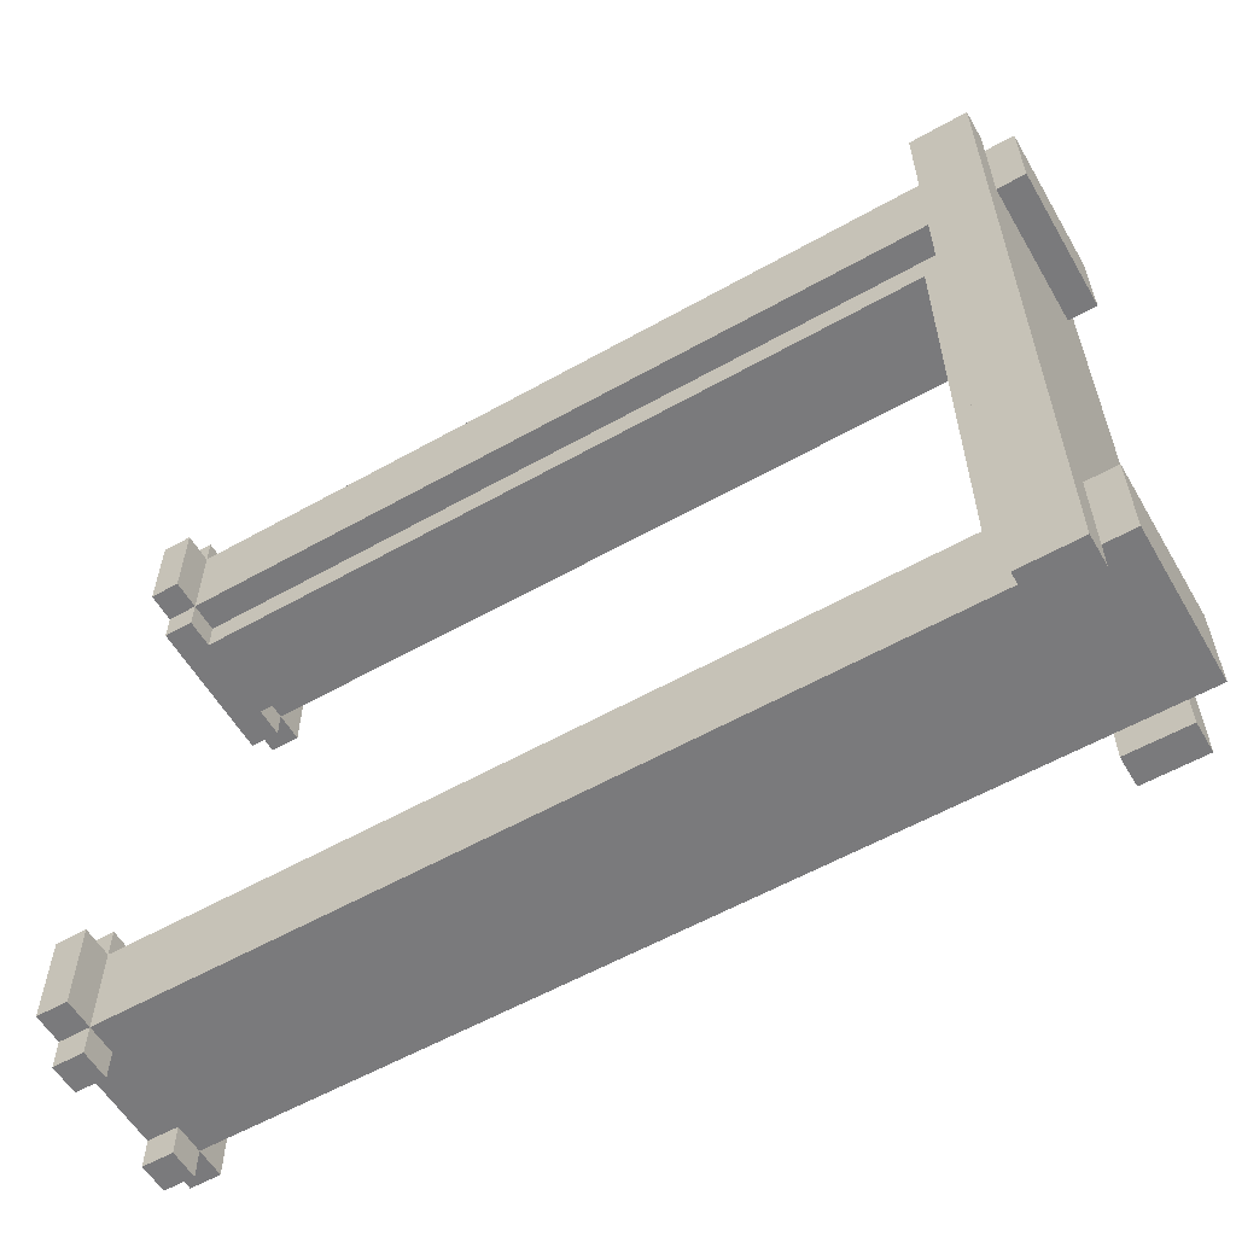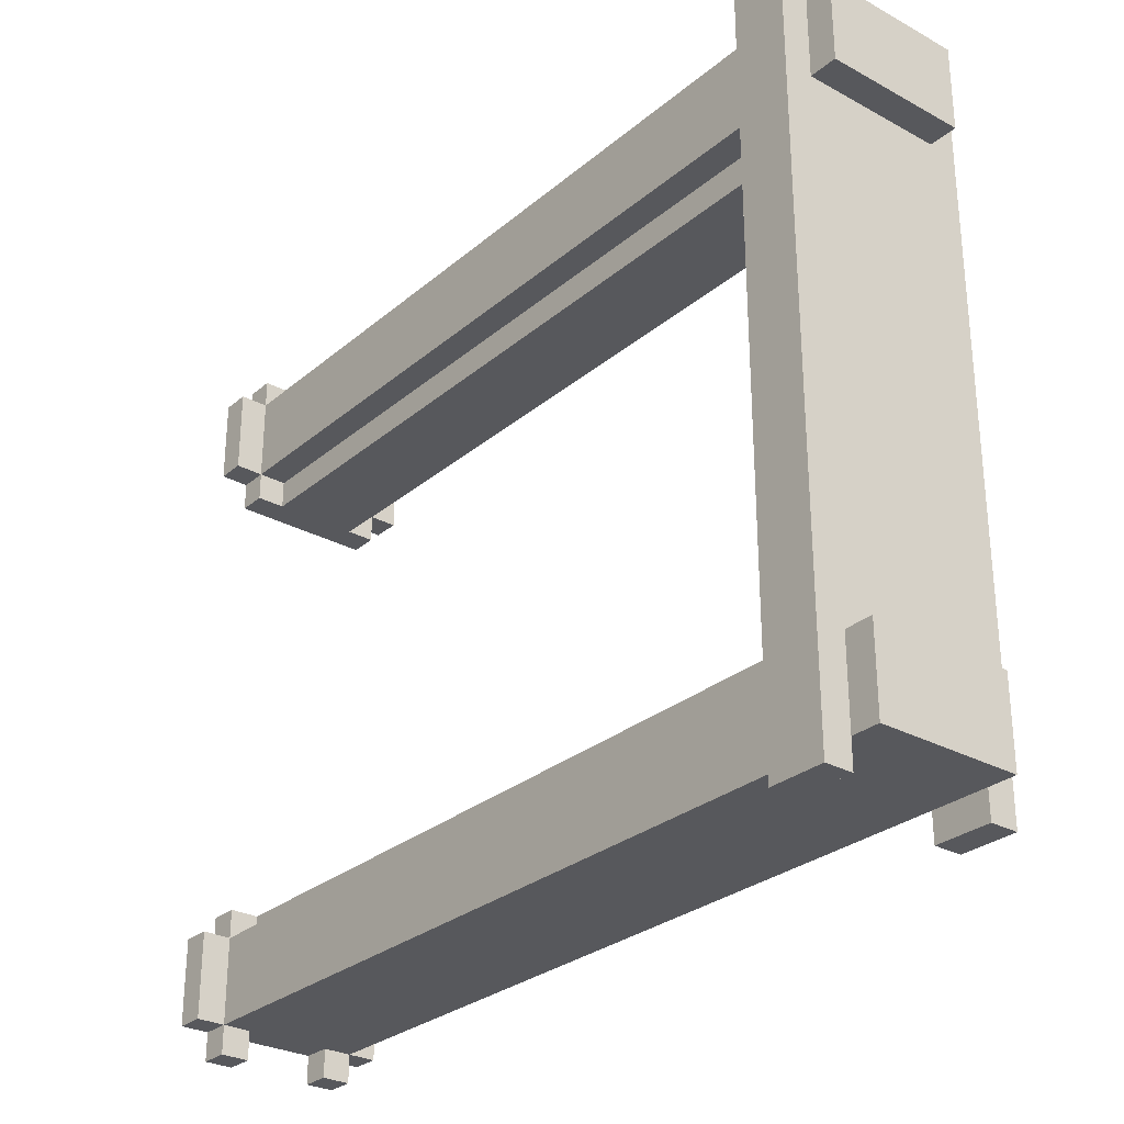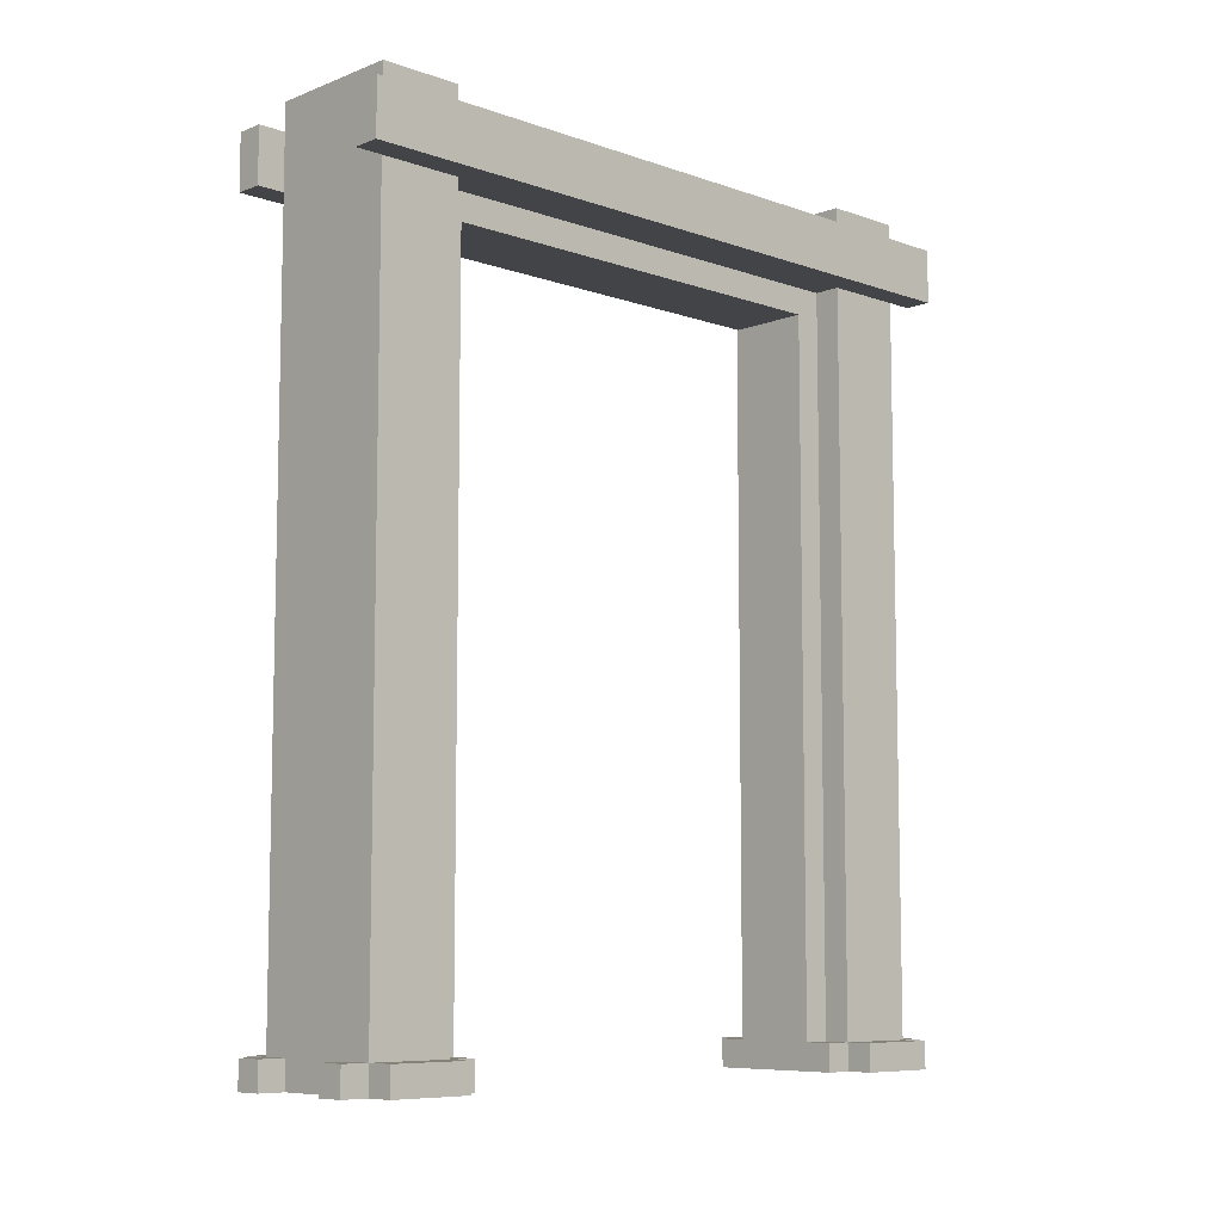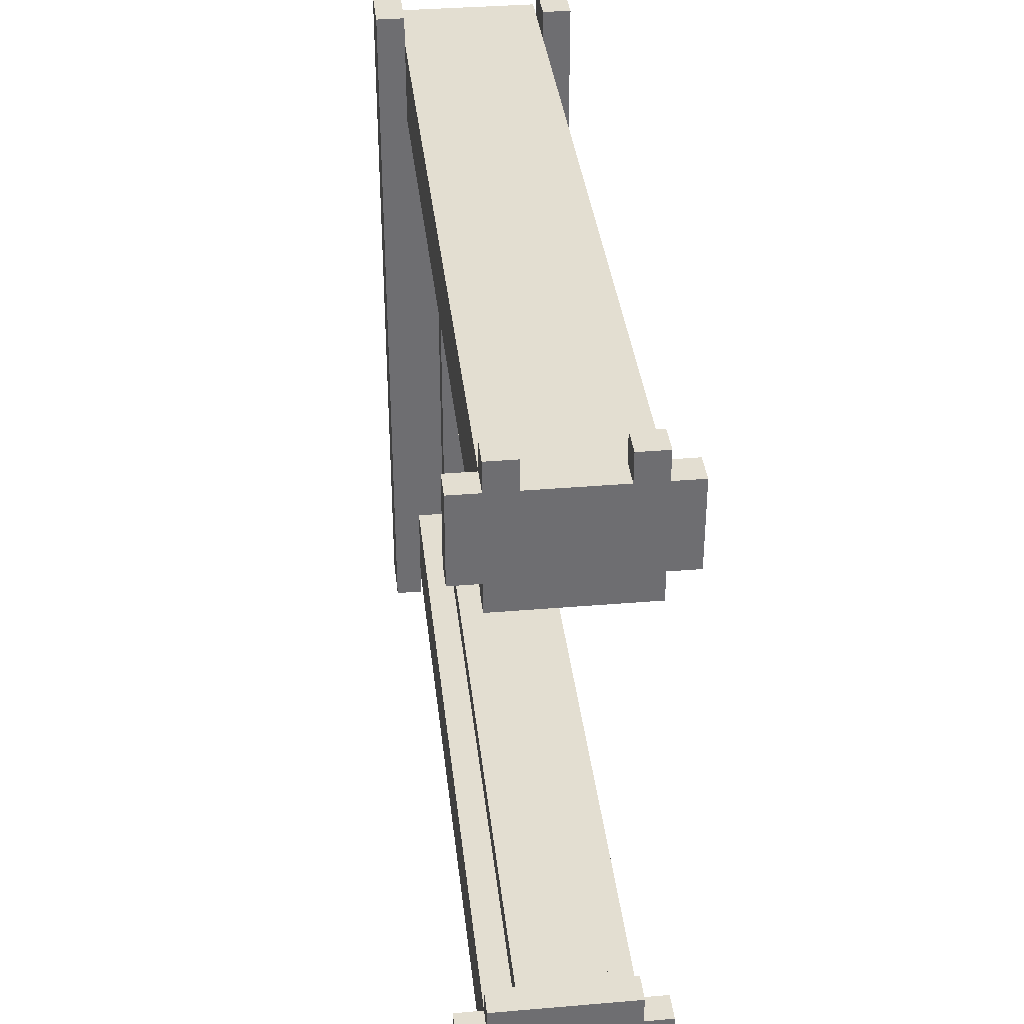
<metadata>
{"format":"obj","ext":"obj","renderer":"f3d","projection":"perspective","resolution":1024,"background":"white","views":[{"elev":-58.2,"azim":120.2,"up":"+Z"},{"elev":-28.8,"azim":140.9,"up":"+Z"},{"elev":-8.1,"azim":-133.8,"up":"+Y"},{"elev":36.0,"azim":-6.3,"up":"+Z"}]}
</metadata>
<code>
o ironDoorWay1
v -0.3 0.6 1.1
v -0.3 0.6 0.8
v -0.3 0.6 -1
v -0.3 0.6 -1.3
v -0.3 0.7 1.1
v -0.3 0.7 0.8
v -0.3 0.7 -1
v -0.3 0.7 -1.3
v -0.3 3.4 1.2
v -0.3 3.4 -1.4
v -0.3 3.6 1.2
v -0.3 3.6 -1.4
v -0.2 0.6 1.2
v -0.2 0.6 1.1
v -0.2 0.6 0.8
v -0.2 0.6 0.7
v -0.2 0.6 -0.9
v -0.2 0.6 -1
v -0.2 0.6 -1.3
v -0.2 0.6 -1.4
v -0.2 0.7 1.2
v -0.2 0.7 1.1
v -0.2 0.7 0.8
v -0.2 0.7 0.7
v -0.2 0.7 -0.9
v -0.2 0.7 -1
v -0.2 0.7 -1.3
v -0.2 0.7 -1.4
v -0.2 1.1 1.1
v -0.2 1.1 0.8
v -0.2 1.2 1.1
v -0.2 1.2 0.8
v -0.2 2.9 1.1
v -0.2 2.9 0.8
v -0.2 3 1.1
v -0.2 3 0.8
v -0.2 3.4 1.1
v -0.2 3.4 0.8
v -0.2 3.4 -1
v -0.2 3.4 -1.3
v -0.2 3.6 1.1
v -0.2 3.6 0.8
v -0.2 3.6 -1
v -0.2 3.6 -1.3
v -0.2 3.7 1.1
v -0.2 3.7 0.8
v -0.2 3.7 -1
v -0.2 3.7 -1.3
v -0.1 0.7 0.8
v -0.1 0.7 0.7
v -0.1 0.7 -0.9
v -0.1 0.7 -1
v -0.1 1.1 0.8
v -0.1 1.1 0.7
v -0.1 1.2 0.8
v -0.1 1.2 0.7
v -0.1 2.9 0.8
v -0.1 2.9 0.7
v -0.1 3 0.8
v -0.1 3 0.7
v -0.1 3.3 0.7
v -0.1 3.3 -0.9
v -0.1 3.4 0.8
v -0.1 3.4 -1
v 0.2 0.6 1.2
v 0.2 0.6 1.1
v 0.2 0.6 -1.3
v 0.2 0.6 -1.4
v 0.2 0.7 1.2
v 0.2 0.7 1.1
v 0.2 0.7 -1.3
v 0.2 0.7 -1.4
v 0.3 3.4 1.2
v 0.3 3.4 1.1
v 0.3 3.4 -1.3
v 0.3 3.4 -1.4
v 0.3 3.6 1.2
v 0.3 3.6 1.1
v 0.3 3.6 -1.3
v 0.3 3.6 -1.4
v -0.2 3.4 1.2
v -0.2 3.4 1.1
v -0.2 3.4 -1.3
v -0.2 3.4 -1.4
v -0.2 3.6 1.2
v -0.2 3.6 1.1
v -0.2 3.6 -1.3
v -0.2 3.6 -1.4
v -0.1 0.6 1.2
v -0.1 0.6 1.1
v -0.1 0.6 -1.3
v -0.1 0.6 -1.4
v -0.1 0.7 1.2
v -0.1 0.7 1.1
v -0.1 0.7 -1.3
v -0.1 0.7 -1.4
v 0.2 0.7 0.8
v 0.2 0.7 0.7
v 0.2 0.7 -0.9
v 0.2 0.7 -1
v 0.2 1.1 0.8
v 0.2 1.1 0.7
v 0.2 1.2 0.8
v 0.2 1.2 0.7
v 0.2 2.9 0.8
v 0.2 2.9 0.7
v 0.2 3 0.8
v 0.2 3 0.7
v 0.2 3.3 0.7
v 0.2 3.3 -0.9
v 0.2 3.4 0.8
v 0.2 3.4 -1
v 0.3 0.6 1.2
v 0.3 0.6 1.1
v 0.3 0.6 0.8
v 0.3 0.6 0.7
v 0.3 0.6 -0.9
v 0.3 0.6 -1
v 0.3 0.6 -1.3
v 0.3 0.6 -1.4
v 0.3 0.7 1.2
v 0.3 0.7 1.1
v 0.3 0.7 0.8
v 0.3 0.7 0.7
v 0.3 0.7 -0.9
v 0.3 0.7 -1
v 0.3 0.7 -1.3
v 0.3 0.7 -1.4
v 0.3 1.1 1.1
v 0.3 1.1 0.8
v 0.3 1.2 1.1
v 0.3 1.2 0.8
v 0.3 2.9 1.1
v 0.3 2.9 0.8
v 0.3 3 1.1
v 0.3 3 0.8
v 0.3 3.4 1.1
v 0.3 3.4 0.8
v 0.3 3.4 -1
v 0.3 3.4 -1.3
v 0.3 3.6 1.1
v 0.3 3.6 0.8
v 0.3 3.6 -1
v 0.3 3.6 -1.3
v 0.3 3.7 1.1
v 0.3 3.7 0.8
v 0.3 3.7 -1
v 0.3 3.7 -1.3
v 0.4 0.6 1.1
v 0.4 0.6 0.8
v 0.4 0.6 -1
v 0.4 0.6 -1.3
v 0.4 0.7 1.1
v 0.4 0.7 0.8
v 0.4 0.7 -1
v 0.4 0.7 -1.3
v 0.4 3.4 1.2
v 0.4 3.4 -1.4
v 0.4 3.6 1.2
v 0.4 3.6 -1.4
v -0.3 3.4 1.2
v -0.3 3.6 1.2
v -0.2 0.6 1.2
v -0.2 0.7 1.2
v -0.2 3.4 1.2
v -0.2 3.6 1.2
v -0.1 0.6 1.2
v -0.1 0.7 1.2
v 0.2 0.6 1.2
v 0.2 0.7 1.2
v 0.3 0.6 1.2
v 0.3 0.7 1.2
v 0.3 3.4 1.2
v 0.3 3.6 1.2
v 0.4 3.4 1.2
v 0.4 3.6 1.2
v -0.3 0.6 1.1
v -0.3 0.7 1.1
v -0.2 0.6 1.1
v -0.2 0.7 1.1
v -0.2 1.1 1.1
v -0.2 1.2 1.1
v -0.2 2.9 1.1
v -0.2 3 1.1
v -0.2 3.4 1.1
v -0.2 3.6 1.1
v -0.2 3.7 1.1
v -0.1 0.6 1.1
v -0.1 0.7 1.1
v -0.1 1.1 1.1
v -0.1 1.2 1.1
v -0.1 2.9 1.1
v -0.1 3 1.1
v 0.2 0.6 1.1
v 0.2 0.7 1.1
v 0.2 1.1 1.1
v 0.2 1.2 1.1
v 0.2 2.9 1.1
v 0.2 3 1.1
v 0.3 0.6 1.1
v 0.3 0.7 1.1
v 0.3 1.1 1.1
v 0.3 1.2 1.1
v 0.3 2.9 1.1
v 0.3 3 1.1
v 0.3 3.4 1.1
v 0.3 3.6 1.1
v 0.3 3.7 1.1
v 0.4 0.6 1.1
v 0.4 0.7 1.1
v -0.2 0.6 -0.9
v -0.2 0.7 -0.9
v -0.1 0.7 -0.9
v -0.1 3.3 -0.9
v 0.2 0.7 -0.9
v 0.2 3.3 -0.9
v 0.3 0.6 -0.9
v 0.3 0.7 -0.9
v -0.3 0.6 -1
v -0.3 0.7 -1
v -0.2 0.6 -1
v -0.2 0.7 -1
v -0.2 3.4 -1
v -0.2 3.6 -1
v -0.2 3.7 -1
v -0.1 0.7 -1
v -0.1 3.4 -1
v 0.2 0.7 -1
v 0.2 3.4 -1
v 0.3 0.6 -1
v 0.3 0.7 -1
v 0.3 3.4 -1
v 0.3 3.6 -1
v 0.3 3.7 -1
v 0.4 0.6 -1
v 0.4 0.7 -1
v -0.3 0.6 0.8
v -0.3 0.7 0.8
v -0.2 0.6 0.8
v -0.2 0.7 0.8
v -0.2 1.1 0.8
v -0.2 1.2 0.8
v -0.2 2.9 0.8
v -0.2 3 0.8
v -0.2 3.4 0.8
v -0.2 3.6 0.8
v -0.2 3.7 0.8
v -0.1 0.7 0.8
v -0.1 1.1 0.8
v -0.1 1.2 0.8
v -0.1 2.9 0.8
v -0.1 3 0.8
v -0.1 3.4 0.8
v 0.2 0.7 0.8
v 0.2 1.1 0.8
v 0.2 1.2 0.8
v 0.2 2.9 0.8
v 0.2 3 0.8
v 0.2 3.4 0.8
v 0.3 0.6 0.8
v 0.3 0.7 0.8
v 0.3 1.1 0.8
v 0.3 1.2 0.8
v 0.3 2.9 0.8
v 0.3 3 0.8
v 0.3 3.4 0.8
v 0.3 3.6 0.8
v 0.3 3.7 0.8
v 0.4 0.6 0.8
v 0.4 0.7 0.8
v -0.2 0.6 0.7
v -0.2 0.7 0.7
v -0.1 0.7 0.7
v -0.1 1.1 0.7
v -0.1 1.2 0.7
v -0.1 2.9 0.7
v -0.1 3 0.7
v -0.1 3.3 0.7
v 0.2 0.7 0.7
v 0.2 1.1 0.7
v 0.2 1.2 0.7
v 0.2 2.9 0.7
v 0.2 3 0.7
v 0.2 3.3 0.7
v 0.3 0.6 0.7
v 0.3 0.7 0.7
v -0.3 0.6 -1.3
v -0.3 0.7 -1.3
v -0.2 0.6 -1.3
v -0.2 0.7 -1.3
v -0.2 3.4 -1.3
v -0.2 3.6 -1.3
v -0.2 3.7 -1.3
v -0.1 0.6 -1.3
v -0.1 0.7 -1.3
v 0.2 0.6 -1.3
v 0.2 0.7 -1.3
v 0.3 0.6 -1.3
v 0.3 0.7 -1.3
v 0.3 3.4 -1.3
v 0.3 3.6 -1.3
v 0.3 3.7 -1.3
v 0.4 0.6 -1.3
v 0.4 0.7 -1.3
v -0.3 3.4 -1.4
v -0.3 3.6 -1.4
v -0.2 0.6 -1.4
v -0.2 0.7 -1.4
v -0.2 3.4 -1.4
v -0.2 3.6 -1.4
v -0.1 0.6 -1.4
v -0.1 0.7 -1.4
v 0.2 0.6 -1.4
v 0.2 0.7 -1.4
v 0.3 0.6 -1.4
v 0.3 0.7 -1.4
v 0.3 3.4 -1.4
v 0.3 3.6 -1.4
v 0.4 3.4 -1.4
v 0.4 3.6 -1.4
v -0.2 0.6 1.2
v -0.1 0.6 1.2
v 0.2 0.6 1.2
v 0.3 0.6 1.2
v -0.3 0.6 1.1
v -0.2 0.6 1.1
v -0.1 0.6 1.1
v 0.2 0.6 1.1
v 0.3 0.6 1.1
v 0.4 0.6 1.1
v -0.1 0.6 1
v 0.2 0.6 1
v -0.3 0.6 0.8
v -0.2 0.6 0.8
v 0.3 0.6 0.8
v 0.4 0.6 0.8
v -0.2 0.6 0.7
v 0.3 0.6 0.7
v -0.2 0.6 -0.9
v 0.3 0.6 -0.9
v -0.3 0.6 -1
v -0.2 0.6 -1
v 0.3 0.6 -1
v 0.4 0.6 -1
v -0.3 0.6 -1.3
v -0.2 0.6 -1.3
v -0.1 0.6 -1.3
v 0.2 0.6 -1.3
v 0.3 0.6 -1.3
v 0.4 0.6 -1.3
v -0.2 0.6 -1.4
v -0.1 0.6 -1.4
v 0.2 0.6 -1.4
v 0.3 0.6 -1.4
v -0.1 3.3 0.7
v 0.2 3.3 0.7
v -0.1 3.3 -0.9
v 0.2 3.3 -0.9
v -0.3 3.4 1.2
v -0.2 3.4 1.2
v 0.3 3.4 1.2
v 0.4 3.4 1.2
v -0.2 3.4 1.1
v 0.3 3.4 1.1
v -0.2 3.4 0.8
v -0.1 3.4 0.8
v 0.2 3.4 0.8
v 0.3 3.4 0.8
v -0.2 3.4 -1
v -0.1 3.4 -1
v 0.2 3.4 -1
v 0.3 3.4 -1
v -0.2 3.4 -1.3
v 0.3 3.4 -1.3
v -0.3 3.4 -1.4
v -0.2 3.4 -1.4
v 0.3 3.4 -1.4
v 0.4 3.4 -1.4
v -0.2 0.7 1.2
v -0.1 0.7 1.2
v 0.2 0.7 1.2
v 0.3 0.7 1.2
v -0.3 0.7 1.1
v -0.2 0.7 1.1
v -0.1 0.7 1.1
v 0.2 0.7 1.1
v 0.3 0.7 1.1
v 0.4 0.7 1.1
v -0.3 0.7 0.8
v -0.2 0.7 0.8
v -0.1 0.7 0.8
v 0.2 0.7 0.8
v 0.3 0.7 0.8
v 0.4 0.7 0.8
v -0.2 0.7 0.7
v -0.1 0.7 0.7
v 0.2 0.7 0.7
v 0.3 0.7 0.7
v -0.2 0.7 -0.9
v -0.1 0.7 -0.9
v 0.2 0.7 -0.9
v 0.3 0.7 -0.9
v -0.3 0.7 -1
v -0.2 0.7 -1
v -0.1 0.7 -1
v 0.2 0.7 -1
v 0.3 0.7 -1
v 0.4 0.7 -1
v -0.3 0.7 -1.3
v -0.2 0.7 -1.3
v -0.1 0.7 -1.3
v 0.2 0.7 -1.3
v 0.3 0.7 -1.3
v 0.4 0.7 -1.3
v -0.2 0.7 -1.4
v -0.1 0.7 -1.4
v 0.2 0.7 -1.4
v 0.3 0.7 -1.4
v -0.3 3.6 1.2
v -0.2 3.6 1.2
v 0.3 3.6 1.2
v 0.4 3.6 1.2
v -0.2 3.6 1.1
v 0.3 3.6 1.1
v -0.2 3.6 0.8
v 0.3 3.6 0.8
v -0.2 3.6 -1
v 0.3 3.6 -1
v -0.2 3.6 -1.3
v 0.3 3.6 -1.3
v -0.3 3.6 -1.4
v -0.2 3.6 -1.4
v 0.3 3.6 -1.4
v 0.4 3.6 -1.4
v -0.2 3.7 1.1
v 0.3 3.7 1.1
v -0.2 3.7 0.8
v 0.3 3.7 0.8
v -0.2 3.7 -1
v 0.3 3.7 -1
v -0.2 3.7 -1.3
v 0.3 3.7 -1.3
f 5 2 1
f 6 2 5
f 7 4 3
f 8 4 7
f 11 10 9
f 12 10 11
f 21 14 13
f 22 14 21
f 23 16 15
f 24 16 23
f 25 18 17
f 26 18 25
f 27 20 19
f 28 20 27
f 29 23 22
f 30 23 29
f 31 30 29
f 32 30 31
f 33 32 31
f 34 32 33
f 35 34 33
f 36 34 35
f 37 36 35
f 38 36 37
f 39 27 26
f 40 27 39
f 45 42 41
f 46 42 45
f 47 44 43
f 48 44 47
f 53 50 49
f 54 50 53
f 55 54 53
f 56 54 55
f 57 56 55
f 58 56 57
f 59 58 57
f 60 58 59
f 61 60 59
f 62 52 51
f 63 61 59
f 63 62 61
f 64 52 62
f 64 62 63
f 69 66 65
f 70 66 69
f 71 68 67
f 72 68 71
f 77 74 73
f 78 74 77
f 79 76 75
f 80 76 79
f 81 82 85
f 85 82 86
f 83 84 87
f 87 84 88
f 89 90 93
f 93 90 94
f 91 92 95
f 95 92 96
f 97 98 101
f 101 98 102
f 101 102 103
f 103 102 104
f 103 104 105
f 105 104 106
f 105 106 107
f 107 106 108
f 107 108 109
f 99 100 110
f 107 109 111
f 109 110 111
f 110 100 112
f 111 110 112
f 113 114 121
f 121 114 122
f 115 116 123
f 123 116 124
f 117 118 125
f 125 118 126
f 119 120 127
f 127 120 128
f 122 123 129
f 129 123 130
f 129 130 131
f 131 130 132
f 131 132 133
f 133 132 134
f 133 134 135
f 135 134 136
f 135 136 137
f 137 136 138
f 126 127 139
f 139 127 140
f 141 142 145
f 145 142 146
f 143 144 147
f 147 144 148
f 149 150 153
f 153 150 154
f 151 152 155
f 155 152 156
f 157 158 159
f 159 158 160
f 165 162 161
f 166 162 165
f 167 164 163
f 168 164 167
f 171 170 169
f 172 170 171
f 175 174 173
f 176 174 175
f 179 178 177
f 180 178 179
f 189 181 180
f 190 182 181
f 190 181 189
f 191 183 182
f 191 182 190
f 192 184 183
f 192 183 191
f 193 187 186
f 193 184 192
f 193 186 185
f 193 185 184
f 194 192 191
f 194 189 188
f 194 193 192
f 194 191 190
f 194 190 189
f 195 193 194
f 196 193 195
f 197 193 196
f 198 193 197
f 199 187 193
f 199 193 198
f 201 196 195
f 202 197 196
f 202 196 201
f 203 198 197
f 203 197 202
f 204 199 198
f 204 198 203
f 205 187 199
f 205 199 204
f 206 187 205
f 207 187 206
f 208 187 207
f 209 201 200
f 210 201 209
f 213 212 211
f 215 213 211
f 215 214 213
f 216 214 215
f 217 215 211
f 218 215 217
f 221 220 219
f 222 220 221
f 226 223 222
f 227 223 226
f 231 229 228
f 232 229 231
f 233 225 224
f 234 225 233
f 235 231 230
f 236 231 235
f 237 238 239
f 239 238 240
f 240 241 248
f 241 242 249
f 248 241 249
f 242 243 250
f 249 242 250
f 243 244 251
f 250 243 251
f 244 245 252
f 251 244 252
f 252 245 253
f 254 255 261
f 255 256 262
f 261 255 262
f 256 257 263
f 262 256 263
f 257 258 264
f 263 257 264
f 258 259 265
f 264 258 265
f 265 259 266
f 246 247 267
f 267 247 268
f 260 261 269
f 269 261 270
f 271 272 273
f 271 273 279
f 273 274 279
f 274 275 280
f 279 274 280
f 275 276 281
f 280 275 281
f 276 277 282
f 281 276 282
f 277 278 283
f 282 277 283
f 283 278 284
f 271 279 285
f 285 279 286
f 287 288 289
f 289 288 290
f 292 293 295
f 291 292 295
f 290 291 295
f 294 295 296
f 295 293 297
f 296 295 297
f 297 293 299
f 299 293 300
f 300 293 301
f 301 293 302
f 298 299 303
f 303 299 304
f 305 306 309
f 309 306 310
f 307 308 311
f 311 308 312
f 313 314 315
f 315 314 316
f 317 318 319
f 319 318 320
f 326 322 321
f 327 322 326
f 328 324 323
f 329 324 328
f 331 327 326
f 331 328 327
f 332 329 328
f 332 328 331
f 333 326 325
f 334 331 326
f 334 326 333
f 334 332 331
f 335 330 329
f 335 332 334
f 335 329 332
f 336 330 335
f 337 335 334
f 338 335 337
f 342 340 339
f 343 340 342
f 345 343 342
f 345 344 343
f 345 342 341
f 346 344 345
f 347 344 346
f 348 344 347
f 349 344 348
f 350 344 349
f 351 347 346
f 352 347 351
f 353 349 348
f 354 349 353
f 357 356 355
f 358 356 357
f 363 360 359
f 364 362 361
f 365 363 359
f 368 362 364
f 369 366 365
f 369 365 359
f 370 366 369
f 371 368 367
f 372 362 368
f 372 368 371
f 373 369 359
f 374 362 372
f 375 373 359
f 376 373 375
f 377 362 374
f 378 362 377
f 379 380 384
f 384 380 385
f 381 382 386
f 386 382 387
f 383 384 389
f 389 384 390
f 387 388 393
f 393 388 394
f 390 391 395
f 395 391 396
f 392 393 397
f 397 393 398
f 399 400 404
f 404 400 405
f 401 402 406
f 406 402 407
f 403 404 409
f 409 404 410
f 407 408 413
f 413 408 414
f 410 411 415
f 415 411 416
f 412 413 417
f 417 413 418
f 419 420 423
f 421 422 424
f 419 423 425
f 424 422 426
f 419 425 427
f 425 426 427
f 426 422 428
f 427 426 428
f 419 427 429
f 428 422 430
f 419 429 431
f 431 429 432
f 430 422 433
f 433 422 434
f 435 436 437
f 437 436 438
f 439 440 441
f 441 440 442

</code>
